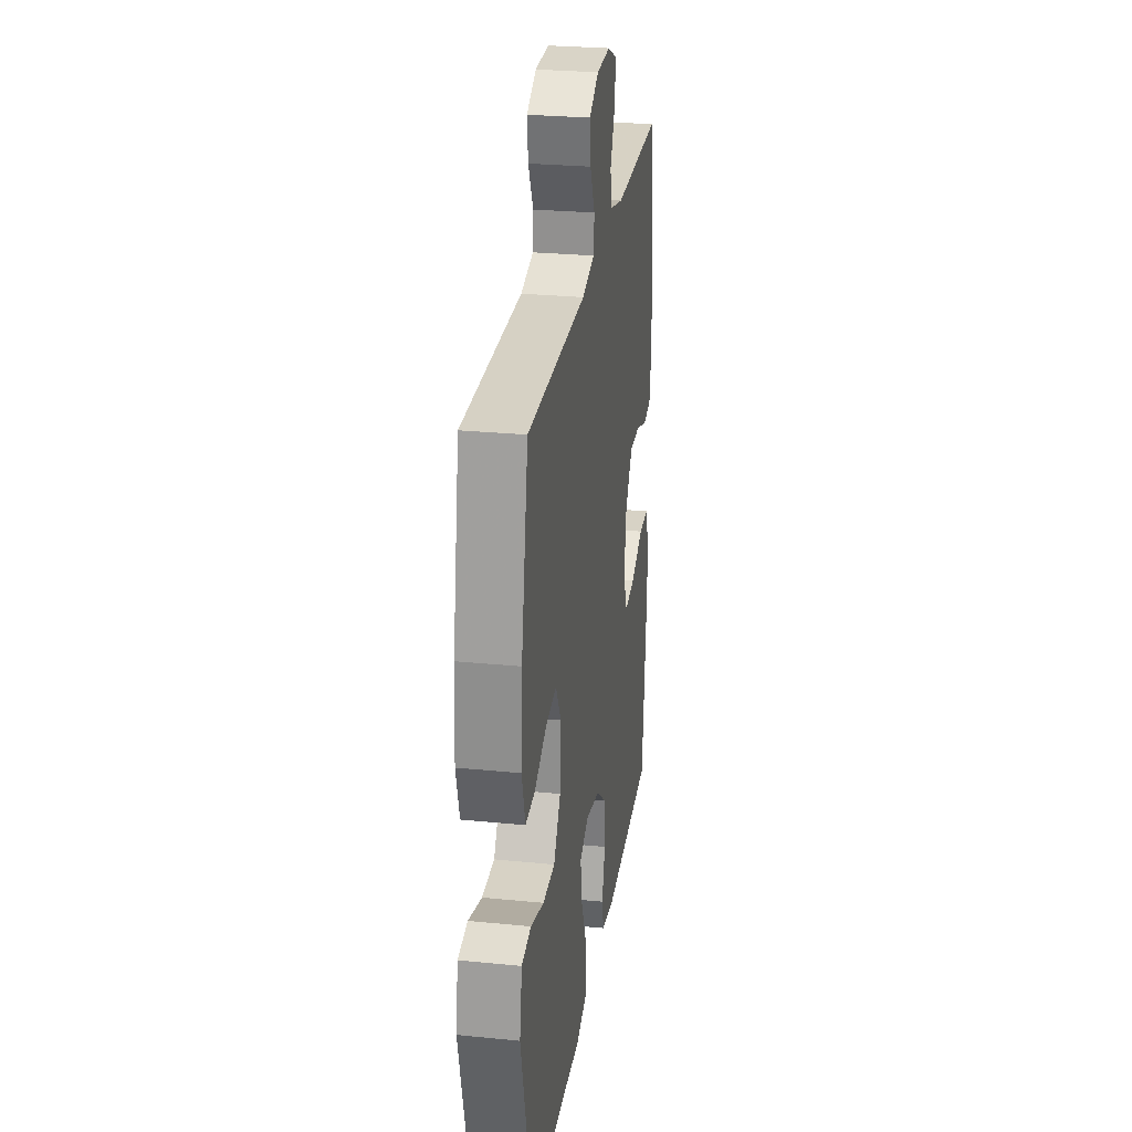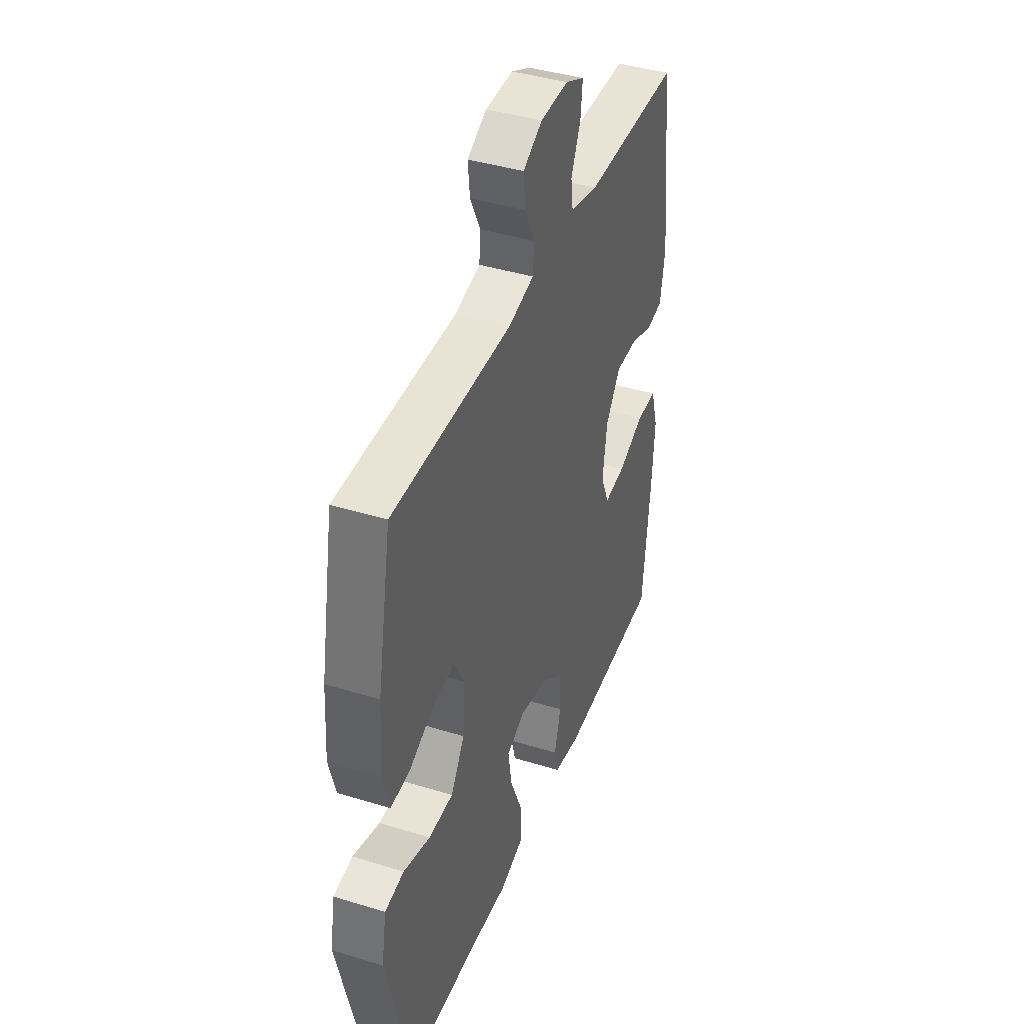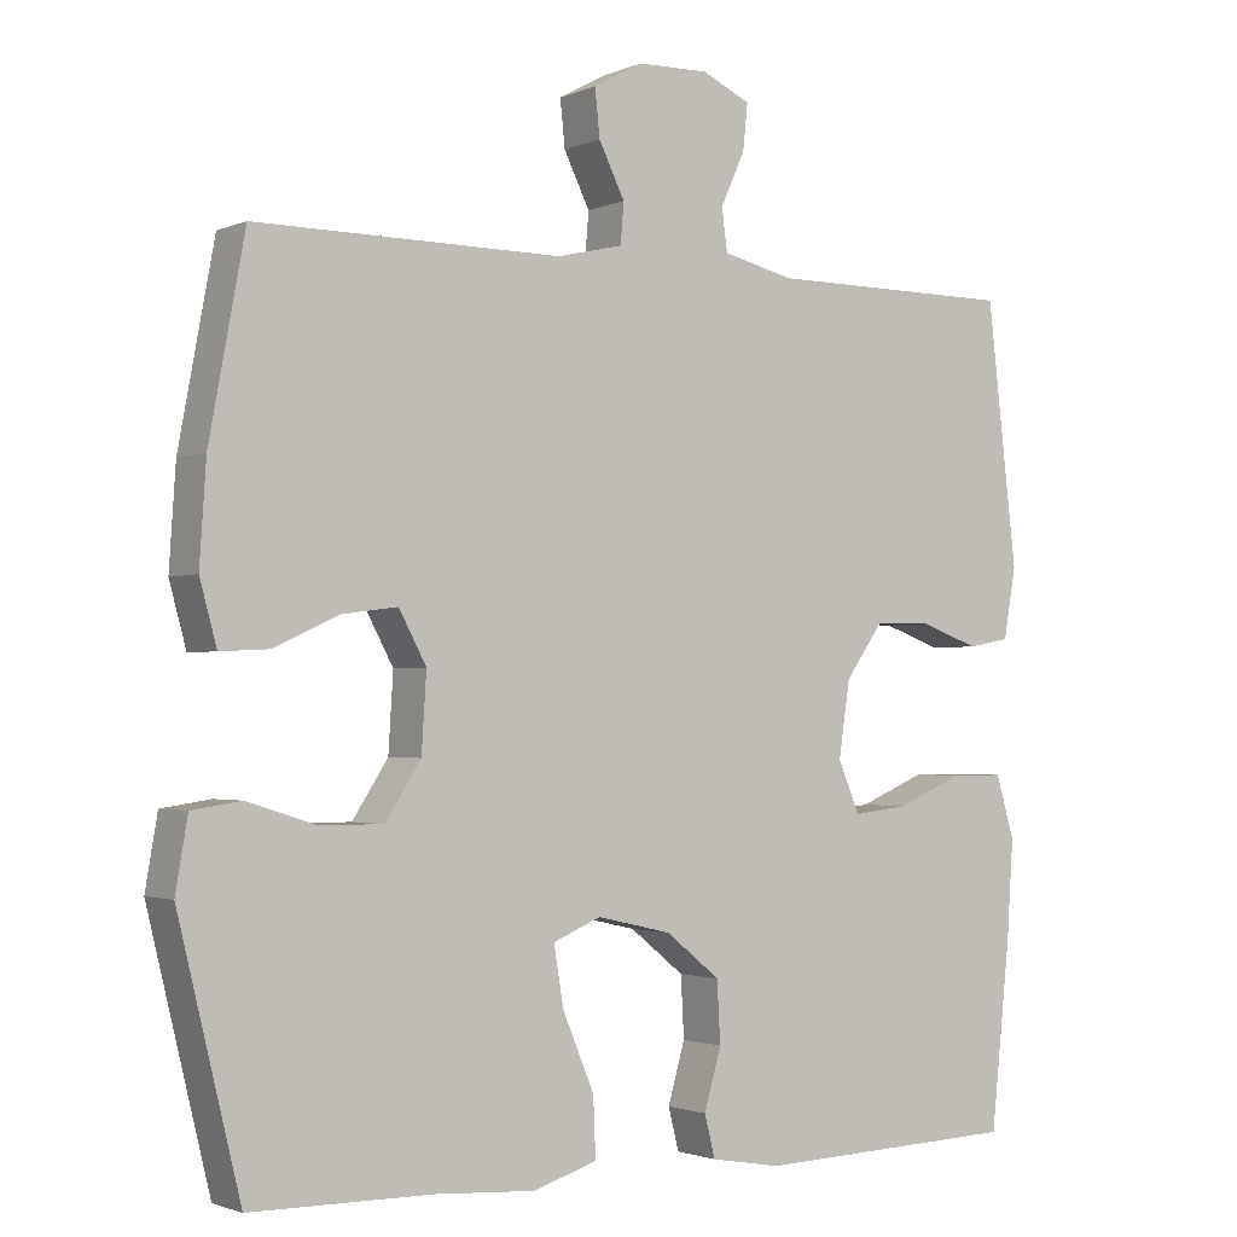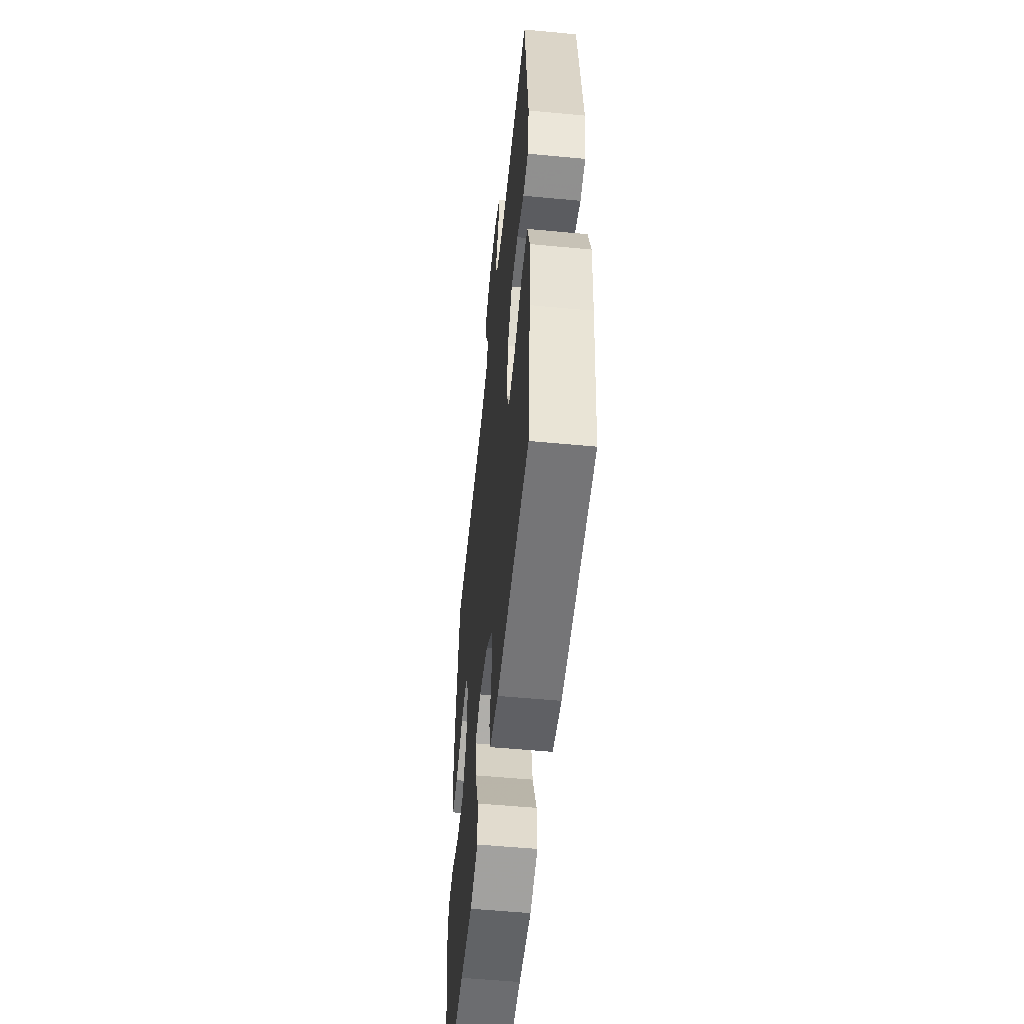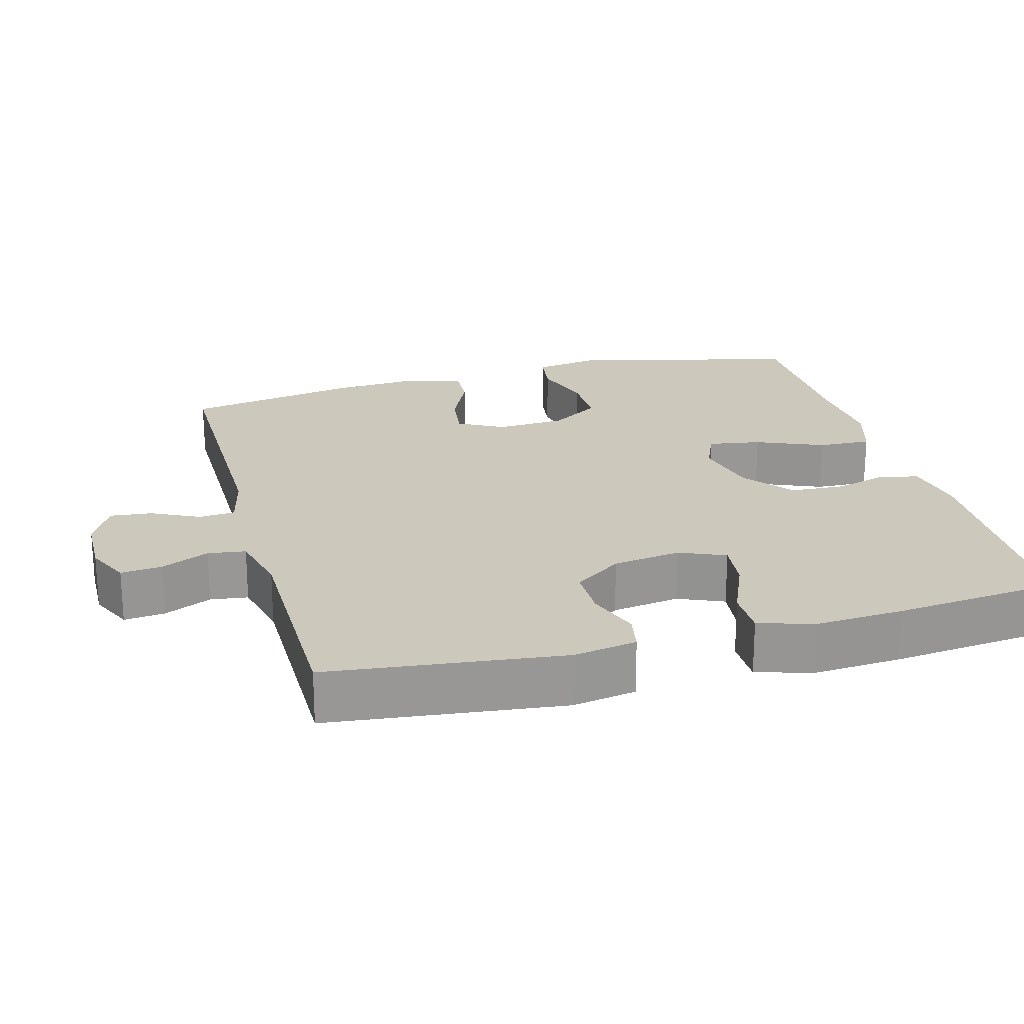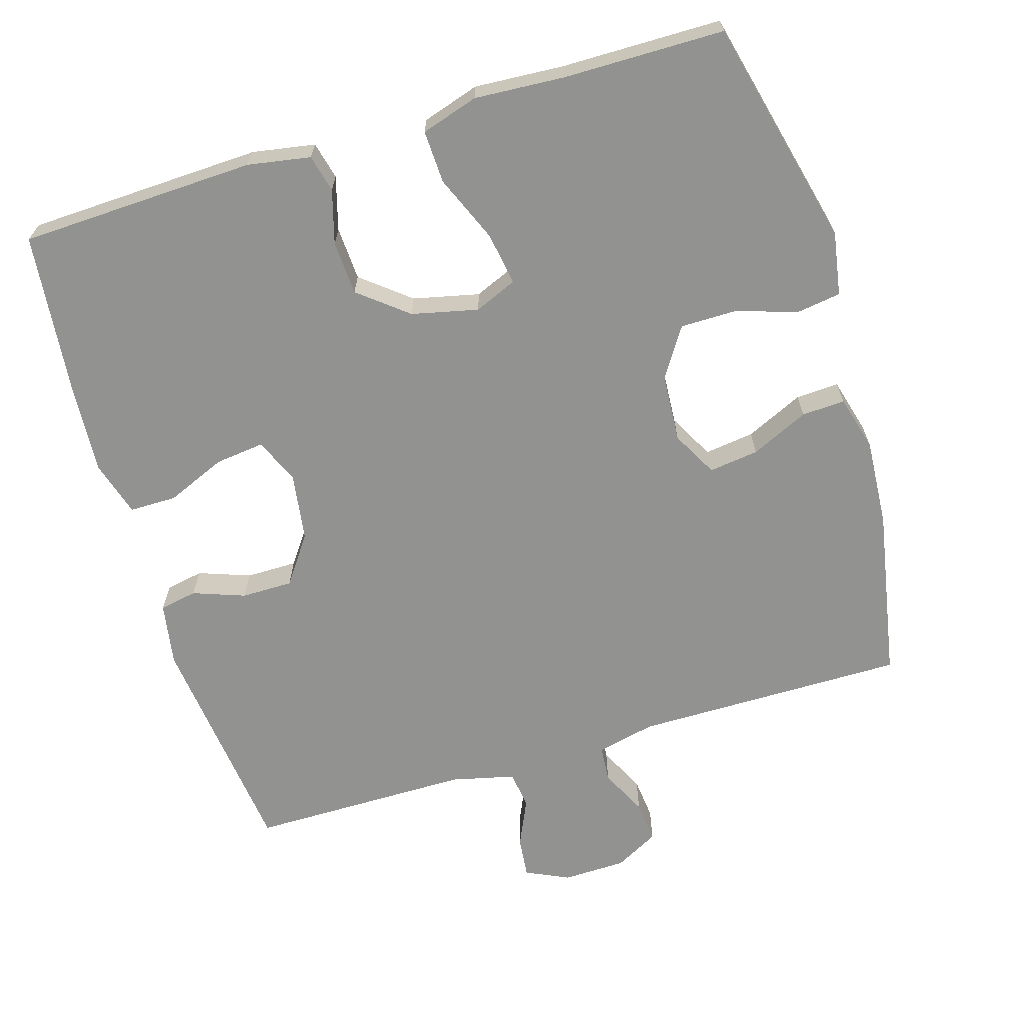
<metadata>
{"format":"obj","ext":"obj","renderer":"f3d","projection":"perspective","resolution":1024,"background":"white","views":[{"elev":27.3,"azim":-81.3,"up":"+Z"},{"elev":41.2,"azim":-69.5,"up":"+Z"},{"elev":-1.9,"azim":-34.3,"up":"+Z"},{"elev":-54.5,"azim":84.3,"up":"+Z"},{"elev":22.2,"azim":74.8,"up":"+Y"},{"elev":-66.2,"azim":-163.2,"up":"+Y"}]}
</metadata>
<code>
v -0.5 0.07 -0.5
v -0.577 0.07 -0.184
v -0.562 0.07 -0.096
v -0.501 0.07 -0.087
v -0.416 0.07 -0.114
v -0.338 0.07 -0.114
v -0.294 0.07 -0.046
v -0.288 0.07 0.049
v -0.322 0.07 0.112
v -0.391 0.07 0.103
v -0.471 0.07 0.066
v -0.531 0.07 0.063
v -0.552 0.07 0.14
v -0.544 0.07 0.262
v -0.5 0.07 0.5
v -0.122 0.07 0.498
v -0.041 0.07 0.517
v -0.037 0.07 0.567
v -0.069 0.07 0.632
v -0.075 0.07 0.69
v -0.014 0.07 0.723
v 0.074 0.07 0.725
v 0.134 0.07 0.697
v 0.128 0.07 0.64
v 0.098 0.07 0.574
v 0.105 0.07 0.522
v 0.193 0.07 0.501
v 0.5 0.07 0.5
v 0.537 0.07 0.178
v 0.522 0.07 0.091
v 0.47 0.07 0.081
v 0.398 0.07 0.107
v 0.327 0.07 0.107
v 0.28 0.07 0.041
v 0.266 0.07 -0.053
v 0.293 0.07 -0.116
v 0.361 0.07 -0.108
v 0.444 0.07 -0.073
v 0.509 0.07 -0.073
v 0.532 0.07 -0.15
v 0.524 0.07 -0.271
v 0.5 0.07 -0.5
v 0.173 0.07 -0.512
v 0.086 0.07 -0.497
v 0.073 0.07 -0.445
v 0.094 0.07 -0.371
v 0.09 0.07 -0.296
v 0.023 0.07 -0.242
v -0.069 0.07 -0.221
v -0.128 0.07 -0.246
v -0.116 0.07 -0.319
v -0.077 0.07 -0.412
v -0.074 0.07 -0.485
v -0.153 0.07 -0.51
v -0.277 0.07 -0.502
v -0.5 0 -0.5
v -0.577 0 -0.184
v -0.562 0 -0.096
v -0.501 0 -0.087
v -0.416 0 -0.114
v -0.338 0 -0.114
v -0.294 0 -0.046
v -0.288 0 0.049
v -0.322 0 0.112
v -0.391 0 0.103
v -0.471 0 0.066
v -0.531 0 0.063
v -0.552 0 0.14
v -0.544 0 0.262
v -0.5 0 0.5
v -0.122 0 0.498
v -0.041 0 0.517
v -0.037 0 0.567
v -0.069 0 0.632
v -0.075 0 0.69
v -0.014 0 0.723
v 0.074 0 0.725
v 0.134 0 0.697
v 0.128 0 0.64
v 0.098 0 0.574
v 0.105 0 0.522
v 0.193 0 0.501
v 0.5 0 0.5
v 0.537 0 0.178
v 0.522 0 0.091
v 0.47 0 0.081
v 0.398 0 0.107
v 0.327 0 0.107
v 0.28 0 0.041
v 0.266 0 -0.053
v 0.293 0 -0.116
v 0.361 0 -0.108
v 0.444 0 -0.073
v 0.509 0 -0.073
v 0.532 0 -0.15
v 0.524 0 -0.271
v 0.5 0 -0.5
v 0.173 0 -0.512
v 0.086 0 -0.497
v 0.073 0 -0.445
v 0.094 0 -0.371
v 0.09 0 -0.296
v 0.023 0 -0.242
v -0.069 0 -0.221
v -0.128 0 -0.246
v -0.116 0 -0.319
v -0.077 0 -0.412
v -0.074 0 -0.485
v -0.153 0 -0.51
v -0.277 0 -0.502
f 52 53 54 55
f 51 52 55 1
f 50 51 1 2
f 49 50 2 3
f 48 49 3
f 43 44 45 46
f 43 46 47
f 42 43 47
f 41 42 47 48
f 37 38 39 40
f 36 37 40 41
f 29 30 31 32
f 27 28 29 32
f 26 27 32 33
f 22 23 24 25
f 22 25 26
f 21 22 26
f 18 19 20 21
f 17 18 21 26
f 16 17 26 33
f 10 11 12 13
f 9 10 13 14
f 3 4 5
f 41 48 3 5
f 36 41 5 6
f 35 36 6 7
f 34 35 7 8
f 33 34 8 9
f 15 16 33
f 9 14 15 33
f 110 109 108 107
f 56 110 107 106
f 57 56 106 105
f 58 57 105 104
f 58 104 103
f 101 100 99 98
f 102 101 98
f 102 98 97
f 103 102 97 96
f 95 94 93 92
f 96 95 92 91
f 87 86 85 84
f 87 84 83 82
f 88 87 82 81
f 80 79 78 77
f 81 80 77
f 81 77 76
f 76 75 74 73
f 81 76 73 72
f 88 81 72 71
f 68 67 66 65
f 69 68 65 64
f 60 59 58
f 60 58 103 96
f 61 60 96 91
f 62 61 91 90
f 63 62 90 89
f 64 63 89 88
f 88 71 70
f 88 70 69 64
f 1 56 57 2
f 2 57 58 3
f 3 58 59 4
f 4 59 60 5
f 5 60 61 6
f 6 61 62 7
f 7 62 63 8
f 8 63 64 9
f 9 64 65 10
f 10 65 66 11
f 11 66 67 12
f 12 67 68 13
f 13 68 69 14
f 14 69 70 15
f 15 70 71 16
f 16 71 72 17
f 17 72 73 18
f 18 73 74 19
f 19 74 75 20
f 20 75 76 21
f 21 76 77 22
f 22 77 78 23
f 23 78 79 24
f 24 79 80 25
f 25 80 81 26
f 26 81 82 27
f 27 82 83 28
f 28 83 84 29
f 29 84 85 30
f 30 85 86 31
f 31 86 87 32
f 32 87 88 33
f 33 88 89 34
f 34 89 90 35
f 35 90 91 36
f 36 91 92 37
f 37 92 93 38
f 38 93 94 39
f 39 94 95 40
f 40 95 96 41
f 41 96 97 42
f 42 97 98 43
f 43 98 99 44
f 44 99 100 45
f 45 100 101 46
f 46 101 102 47
f 47 102 103 48
f 48 103 104 49
f 49 104 105 50
f 50 105 106 51
f 51 106 107 52
f 52 107 108 53
f 53 108 109 54
f 54 109 110 55
f 55 110 56 1

</code>
